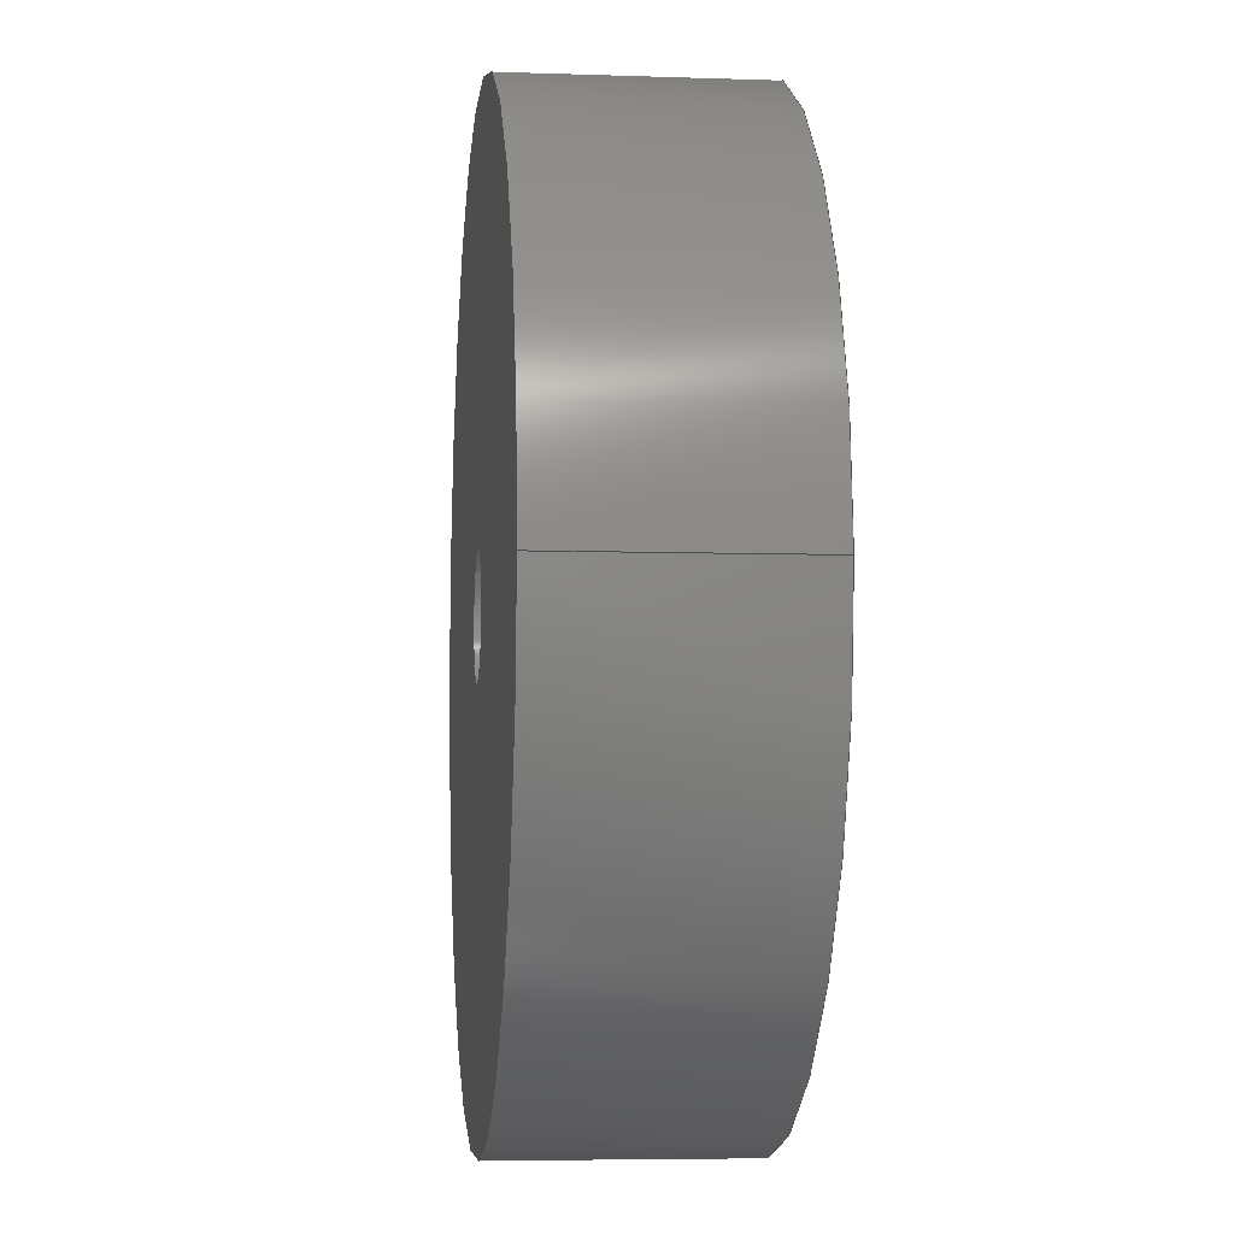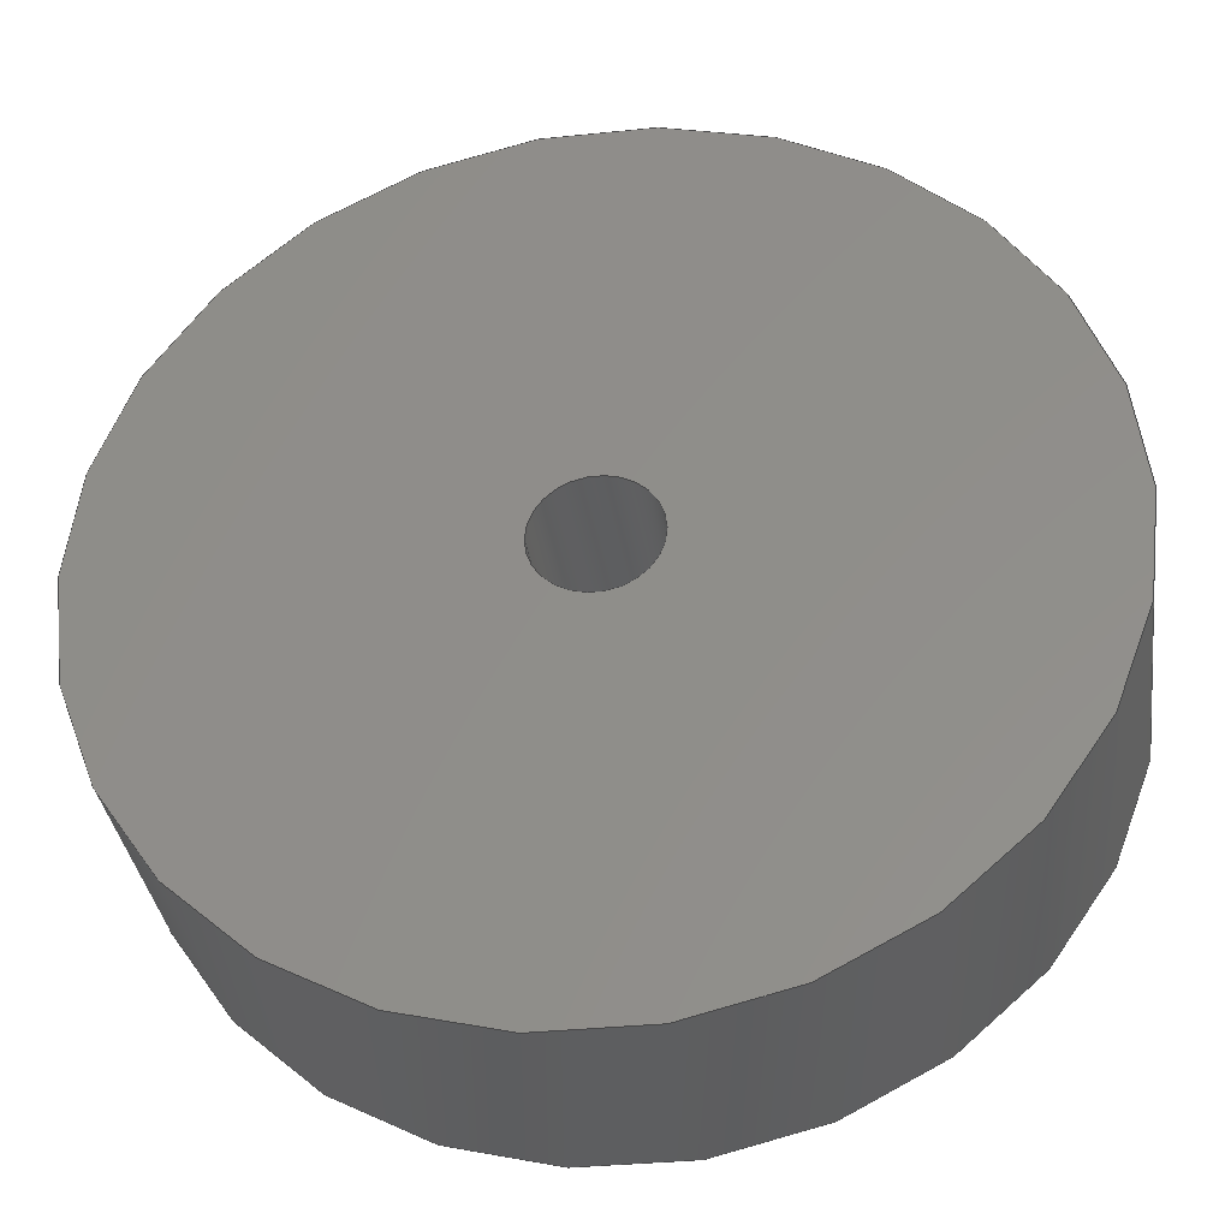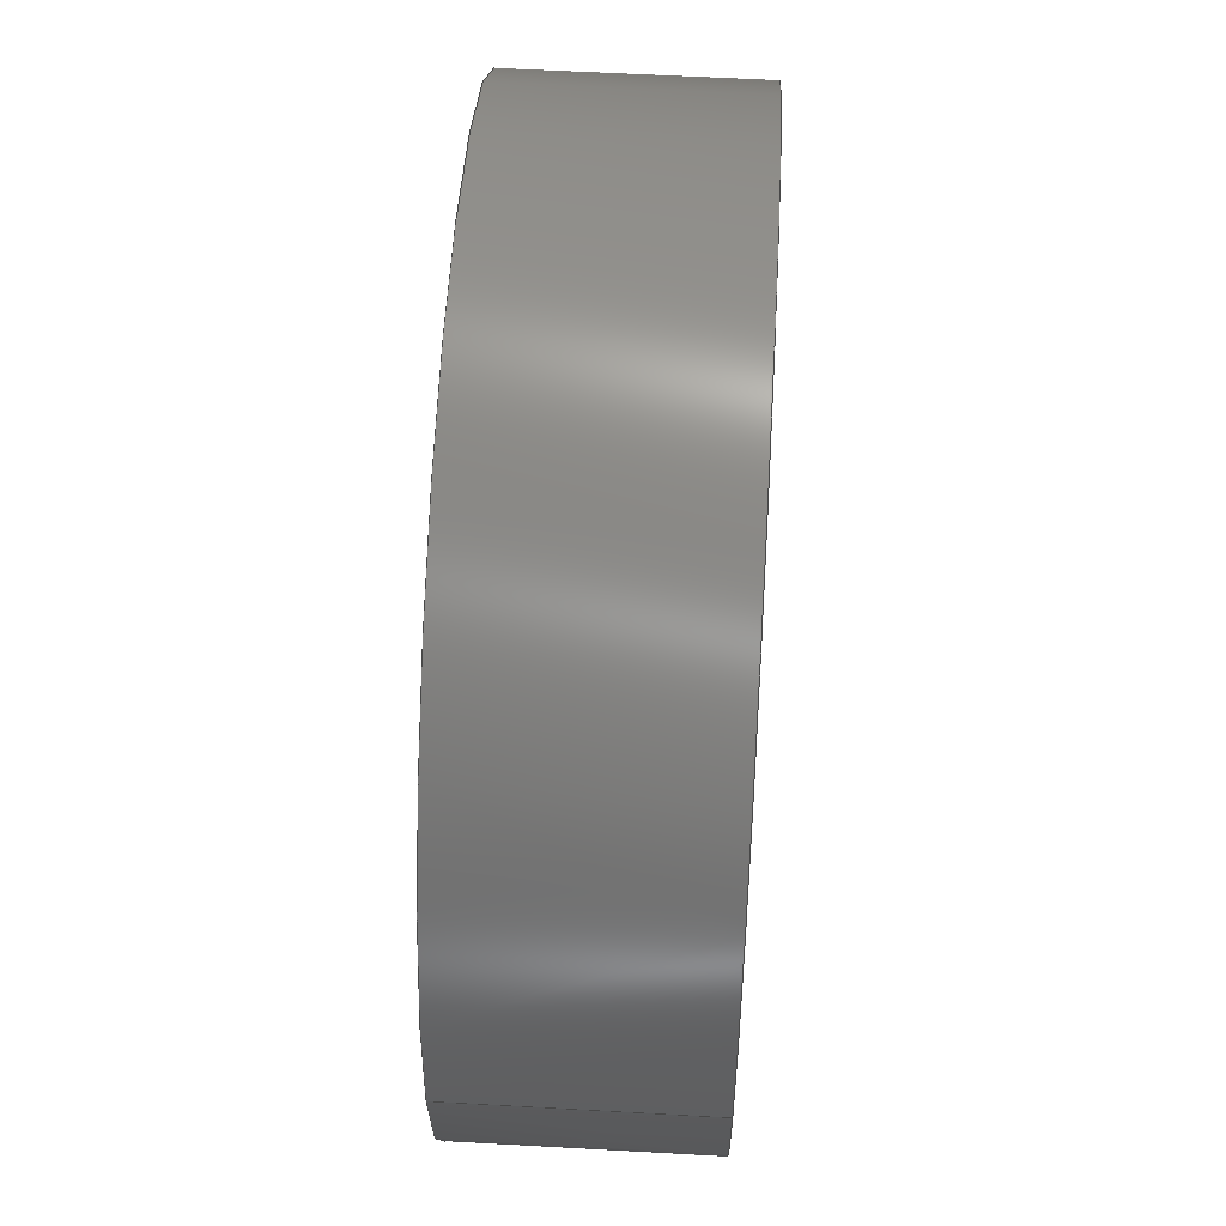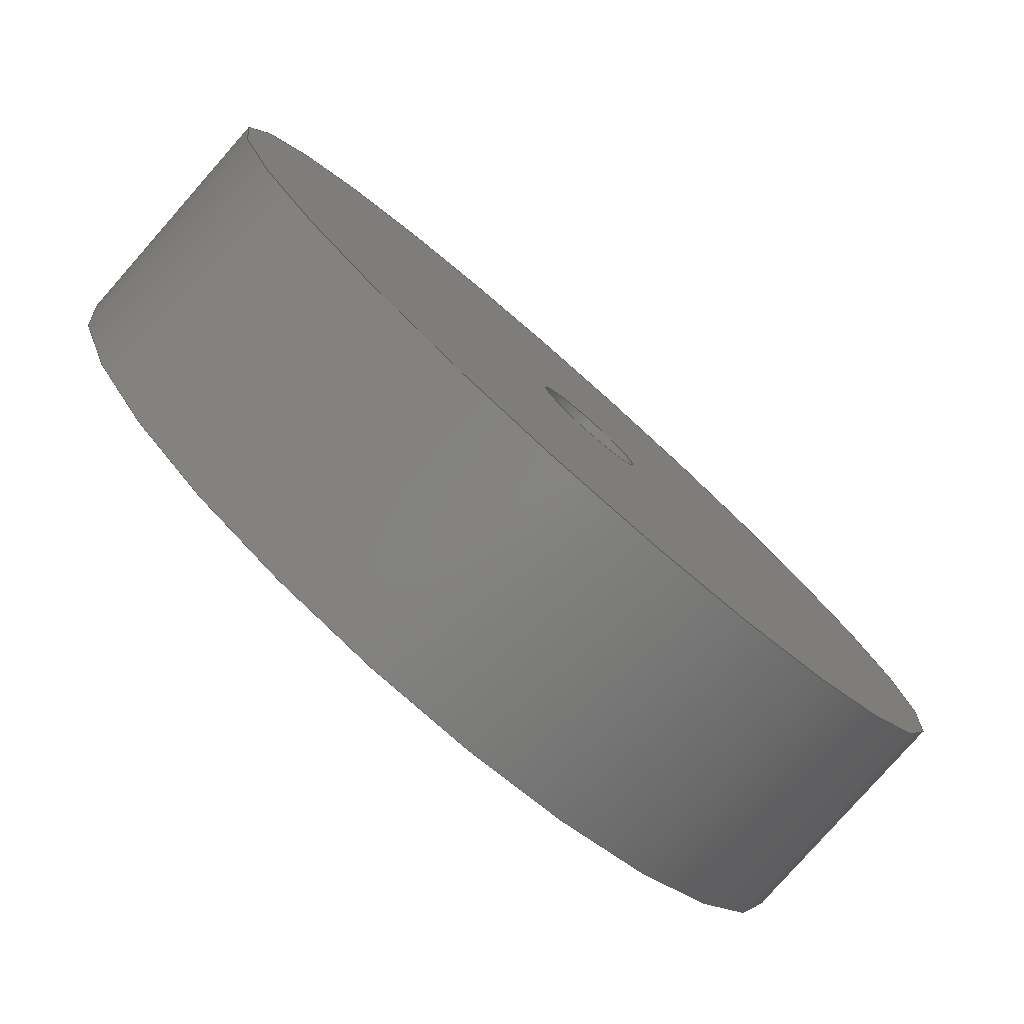
<metadata>
{"format":"step","ext":"step","renderer":"f3d","projection":"perspective","resolution":1024,"background":"white","views":[{"elev":-5.7,"azim":83.9,"up":"+Y"},{"elev":-34.9,"azim":-172.2,"up":"+Y"},{"elev":57.9,"azim":93.3,"up":"+Y"},{"elev":-79.8,"azim":138.6,"up":"+Y"}]}
</metadata>
<code>
ISO-10303-21;
DATA;
#1 = VERTEX_POINT ( 'NONE', #174 ) ;
#2 = DIRECTION ( 'NONE',  ( 0, 0, 1 ) ) ;
#3 = DIRECTION ( 'NONE',  ( 0, 0, 1 ) ) ;
#4 = ORIENTED_EDGE ( 'NONE', *, *, #136, .F. ) ;
#5 = ORIENTED_EDGE ( 'NONE', *, *, #128, .F. ) ;
#6 = AXIS2_PLACEMENT_3D ( 'NONE', #184, #3, #187 ) ;
#7 = AXIS2_PLACEMENT_3D ( 'NONE', #163, #38, #10 ) ;
#8 = ORIENTED_EDGE ( 'NONE', *, *, #142, .T. ) ;
#9 = PLANE ( 'NONE',  #7 ) ;
#10 = DIRECTION ( 'NONE',  ( 1, 0, -0 ) ) ;
#11 = DIRECTION ( 'NONE',  ( -1, 0, 0 ) ) ;
#12 = DIRECTION ( 'NONE',  ( 1, 0, 0 ) ) ;
#13 = DIRECTION ( 'NONE',  ( 1, 0, 0 ) ) ;
#14 = ADVANCED_FACE ( 'NONE', ( #53 ), #125, .F. ) ;
#15 = FACE_BOUND ( 'NONE', #51, .T. ) ;
#16 = ORIENTED_EDGE ( 'NONE', *, *, #96, .T. ) ;
#17 = DIRECTION ( 'NONE',  ( -0, -0, -1 ) ) ;
#18 = PRODUCT_CONTEXT ( 'NONE', #71, 'mechanical' ) ;
#19 = AXIS2_PLACEMENT_3D ( 'NONE', #210, #112, #113 ) ;
#20 = CARTESIAN_POINT ( 'NONE',  ( 3.825, 4.684e-16, 0 ) ) ;
#21 = EDGE_LOOP ( 'NONE', ( #139, #122 ) ) ;
#22 = CARTESIAN_POINT ( 'NONE',  ( 3.825, 4.684e-16, 2 ) ) ;
#23 = DIRECTION ( 'NONE',  ( 0, 0, 1 ) ) ;
#24 = CARTESIAN_POINT ( 'NONE',  ( -3.825, 0, 2 ) ) ;
#25 = CYLINDRICAL_SURFACE ( 'NONE', #48, 3.825 ) ;
#26 = CARTESIAN_POINT ( 'NONE',  ( 0, 0, 2 ) ) ;
#27 = PRODUCT ( 'magnetic-encoder-pair-kit-for-micro-metal-gearmotors-hpcb-compatible-w1r02a', 'magnetic-encoder-pair-kit-for-micro-metal-gearmotors-hpcb-compatible-w1r02a', '', ( #18 ) ) ;
#28 = CARTESIAN_POINT ( 'NONE',  ( 0.5, 6.123e-17, 2 ) ) ;
#29 = FACE_BOUND ( 'NONE', #31, .T. ) ;
#30 = ADVANCED_FACE ( 'NONE', ( #107 ), #207, .F. ) ;
#31 = EDGE_LOOP ( 'NONE', ( #144, #95 ) ) ;
#32 = PRODUCT_DEFINITION_FORMATION_WITH_SPECIFIED_SOURCE ( 'ANY', '', #27, .NOT_KNOWN. ) ;
#33 = UNCERTAINTY_MEASURE_WITH_UNIT (LENGTH_MEASURE( 1e-05 ), #67, 'distance_accuracy_value', 'NONE');
#34 = ORIENTED_EDGE ( 'NONE', *, *, #87, .T. ) ;
#35 = CLOSED_SHELL ( 'NONE', ( #30, #134, #41, #183, #103, #14 ) ) ;
#36 = MECHANICAL_DESIGN_GEOMETRIC_PRESENTATION_REPRESENTATION (  '', ( #91 ), #102 ) ;
#37 = CIRCLE ( 'NONE', #92, 0.5 ) ;
#38 = DIRECTION ( 'NONE',  ( 0, 0, 1 ) ) ;
#39 = CARTESIAN_POINT ( 'NONE',  ( 0, 0, 2 ) ) ;
#40 = COLOUR_RGB ( '',0.251, 0.251, 0.251 ) ;
#41 = ADVANCED_FACE ( 'NONE', ( #177, #15 ), #9, .T. ) ;
#42 = FILL_AREA_STYLE_COLOUR ( '', #40 ) ;
#43 = CARTESIAN_POINT ( 'NONE',  ( 0, 0, 0 ) ) ;
#44 = SURFACE_SIDE_STYLE ('',( #199 ) ) ;
#45 = CARTESIAN_POINT ( 'NONE',  ( 0, 0, 0 ) ) ;
#46 = DIRECTION ( 'NONE',  ( 0, 0, 1 ) ) ;
#47 = ORIENTED_EDGE ( 'NONE', *, *, #62, .F. ) ;
#48 = AXIS2_PLACEMENT_3D ( 'NONE', #150, #209, #110 ) ;
#49 = VERTEX_POINT ( 'NONE', #148 ) ;
#50 = CARTESIAN_POINT ( 'NONE',  ( -0.5, 0, 0 ) ) ;
#51 = EDGE_LOOP ( 'NONE', ( #175, #169 ) ) ;
#52 = SURFACE_STYLE_USAGE ( .BOTH. , #73 ) ;
#53 = FACE_OUTER_BOUND ( 'NONE', #59, .T. ) ;
#54 =( LENGTH_UNIT ( ) NAMED_UNIT ( * ) SI_UNIT ( .MILLI., .METRE. ) );
#55 = AXIS2_PLACEMENT_3D ( 'NONE', #39, #99, #11 ) ;
#56 = UNCERTAINTY_MEASURE_WITH_UNIT (LENGTH_MEASURE( 1e-05 ), #83, 'distance_accuracy_value', 'NONE');
#57 = AXIS2_PLACEMENT_3D ( 'NONE', #45, #166, #155 ) ;
#58 = PRODUCT_DEFINITION_CONTEXT ( 'detailed design', #106, 'design' ) ;
#59 = EDGE_LOOP ( 'NONE', ( #121, #16, #132, #189 ) ) ;
#60 = EDGE_LOOP ( 'NONE', ( #34, #180, #5, #4 ) ) ;
#61 = DIRECTION ( 'NONE',  ( 1, 0, 0 ) ) ;
#62 = EDGE_CURVE ( 'NONE', #117, #89, #188, .T. ) ;
#63 = VECTOR ( 'NONE', #167, 1000 ) ;
#64 = MECHANICAL_DESIGN_GEOMETRIC_PRESENTATION_REPRESENTATION (  '', ( #161 ), #168 ) ;
#65 = PRESENTATION_STYLE_ASSIGNMENT (( #178 ) ) ;
#66 = CARTESIAN_POINT ( 'NONE',  ( -3.825, 0, 2 ) ) ;
#67 =( LENGTH_UNIT ( ) NAMED_UNIT ( * ) SI_UNIT ( .MILLI., .METRE. ) );
#68 = PRESENTATION_LAYER_ASSIGNMENT (  '', '', ( #91 ) ) ;
#69 = ORIENTED_EDGE ( 'NONE', *, *, #137, .F. ) ;
#70 =( NAMED_UNIT ( * ) PLANE_ANGLE_UNIT ( ) SI_UNIT ( $, .RADIAN. ) );
#71 = APPLICATION_CONTEXT ( 'automotive_design' ) ;
#72 = ORIENTED_EDGE ( 'NONE', *, *, #137, .T. ) ;
#73 = SURFACE_SIDE_STYLE ('',( #204 ) ) ;
#74 = LINE ( 'NONE', #130, #63 ) ;
#75 = LINE ( 'NONE', #66, #146 ) ;
#76 =( GEOMETRIC_REPRESENTATION_CONTEXT ( 3 ) GLOBAL_UNCERTAINTY_ASSIGNED_CONTEXT ( ( #33 ) ) GLOBAL_UNIT_ASSIGNED_CONTEXT ( ( #67, #181, #86 ) ) REPRESENTATION_CONTEXT ( 'NONE', 'WORKASPACE' ) );
#77 = CARTESIAN_POINT ( 'NONE',  ( -0.5, 0, 2 ) ) ;
#78 = AXIS2_PLACEMENT_3D ( 'NONE', #194, #164, #61 ) ;
#79 = VERTEX_POINT ( 'NONE', #77 ) ;
#80 = CARTESIAN_POINT ( 'NONE',  ( 0, 0, 2 ) ) ;
#81 = COLOUR_RGB ( '',0.251, 0.251, 0.251 ) ;
#82 = VECTOR ( 'NONE', #116, 1000 ) ;
#83 =( LENGTH_UNIT ( ) NAMED_UNIT ( * ) SI_UNIT ( .MILLI., .METRE. ) );
#84 = FILL_AREA_STYLE_COLOUR ( '', #81 ) ;
#85 = DIRECTION ( 'NONE',  ( 0, 0, 1 ) ) ;
#86 =( NAMED_UNIT ( * ) SI_UNIT ( $, .STERADIAN. ) SOLID_ANGLE_UNIT ( ) );
#87 = EDGE_CURVE ( 'NONE', #79, #170, #37, .T. ) ;
#88 = APPLICATION_PROTOCOL_DEFINITION ( 'draft international standard', 'automotive_design', 1998, #71 ) ;
#89 = VERTEX_POINT ( 'NONE', #22 ) ;
#90 = ORIENTED_EDGE ( 'NONE', *, *, #62, .T. ) ;
#91 = STYLED_ITEM ( 'NONE', ( #201 ), #193 ) ;
#92 = AXIS2_PLACEMENT_3D ( 'NONE', #80, #98, #147 ) ;
#93 = CIRCLE ( 'NONE', #111, 3.825 ) ;
#94 = UNCERTAINTY_MEASURE_WITH_UNIT (LENGTH_MEASURE( 1e-05 ), #54, 'distance_accuracy_value', 'NONE');
#95 = ORIENTED_EDGE ( 'NONE', *, *, #203, .T. ) ;
#96 = EDGE_CURVE ( 'NONE', #170, #79, #135, .T. ) ;
#97 = CARTESIAN_POINT ( 'NONE',  ( 0.5, 6.123e-17, 2 ) ) ;
#98 = DIRECTION ( 'NONE',  ( 0, 0, 1 ) ) ;
#99 = DIRECTION ( 'NONE',  ( -0, -0, -1 ) ) ;
#100 = DIRECTION ( 'NONE',  ( 0, 0, 1 ) ) ;
#101 =( NAMED_UNIT ( * ) SI_UNIT ( $, .STERADIAN. ) SOLID_ANGLE_UNIT ( ) );
#102 =( GEOMETRIC_REPRESENTATION_CONTEXT ( 3 ) GLOBAL_UNCERTAINTY_ASSIGNED_CONTEXT ( ( #94 ) ) GLOBAL_UNIT_ASSIGNED_CONTEXT ( ( #54, #70, #158 ) ) REPRESENTATION_CONTEXT ( 'NONE', 'WORKASPACE' ) );
#103 = ADVANCED_FACE ( 'NONE', ( #186 ), #25, .T. ) ;
#104 = AXIS2_PLACEMENT_3D ( 'NONE', #176, #23, #115 ) ;
#105 = DIRECTION ( 'NONE',  ( 1, 0, 0 ) ) ;
#106 = APPLICATION_CONTEXT ( 'automotive_design' ) ;
#107 = FACE_OUTER_BOUND ( 'NONE', #60, .T. ) ;
#108 = EDGE_CURVE ( 'NONE', #159, #49, #93, .T. ) ;
#109 = LINE ( 'NONE', #151, #206 ) ;
#110 = DIRECTION ( 'NONE',  ( -1, 0, 0 ) ) ;
#111 = AXIS2_PLACEMENT_3D ( 'NONE', #182, #212, #12 ) ;
#112 = DIRECTION ( 'NONE',  ( -0, -0, -1 ) ) ;
#113 = DIRECTION ( 'NONE',  ( -1, 0, 0 ) ) ;
#114 = EDGE_LOOP ( 'NONE', ( #192, #72, #140, #173 ) ) ;
#115 = DIRECTION ( 'NONE',  ( 1, 0, 0 ) ) ;
#116 = DIRECTION ( 'NONE',  ( -0, -0, -1 ) ) ;
#117 = VERTEX_POINT ( 'NONE', #24 ) ;
#118 = DIRECTION ( 'NONE',  ( 1, 0, -0 ) ) ;
#119 = DIRECTION ( 'NONE',  ( -0, -0, -1 ) ) ;
#120 = EDGE_CURVE ( 'NONE', #170, #1, #127, .T. ) ;
#121 = ORIENTED_EDGE ( 'NONE', *, *, #120, .F. ) ;
#122 = ORIENTED_EDGE ( 'NONE', *, *, #108, .F. ) ;
#123 = PRODUCT_DEFINITION ( 'UNKNOWN', '', #32, #58 ) ;
#124 = AXIS2_PLACEMENT_3D ( 'NONE', #129, #46, #13 ) ;
#125 = CYLINDRICAL_SURFACE ( 'NONE', #19, 0.5 ) ;
#126 = EDGE_CURVE ( 'NONE', #117, #49, #75, .T. ) ;
#127 = LINE ( 'NONE', #28, #82 ) ;
#128 = EDGE_CURVE ( 'NONE', #162, #1, #202, .T. ) ;
#129 = CARTESIAN_POINT ( 'NONE',  ( 0, 0, 0 ) ) ;
#130 = CARTESIAN_POINT ( 'NONE',  ( 3.825, 4.684e-16, 2 ) ) ;
#131 = ORIENTED_EDGE ( 'NONE', *, *, #152, .T. ) ;
#132 = ORIENTED_EDGE ( 'NONE', *, *, #136, .T. ) ;
#133 = MANIFOLD_SOLID_BREP ( 'Boss-Extrude1', #35 ) ;
#134 = ADVANCED_FACE ( 'NONE', ( #197 ), #191, .T. ) ;
#135 = CIRCLE ( 'NONE', #104, 0.5 ) ;
#136 = EDGE_CURVE ( 'NONE', #79, #162, #109, .T. ) ;
#137 = EDGE_CURVE ( 'NONE', #89, #159, #74, .T. ) ;
#138 = FILL_AREA_STYLE ('',( #84 ) ) ;
#139 = ORIENTED_EDGE ( 'NONE', *, *, #142, .F. ) ;
#140 = ORIENTED_EDGE ( 'NONE', *, *, #108, .T. ) ;
#141 = PRESENTATION_LAYER_ASSIGNMENT (  '', '', ( #161 ) ) ;
#142 = EDGE_CURVE ( 'NONE', #49, #159, #143, .T. ) ;
#143 = CIRCLE ( 'NONE', #165, 3.825 ) ;
#144 = ORIENTED_EDGE ( 'NONE', *, *, #128, .T. ) ;
#145 = PRODUCT_RELATED_PRODUCT_CATEGORY ( 'part', '', ( #27 ) ) ;
#146 = VECTOR ( 'NONE', #119, 1000 ) ;
#147 = DIRECTION ( 'NONE',  ( 1, 0, 0 ) ) ;
#148 = CARTESIAN_POINT ( 'NONE',  ( -3.825, 0, 0 ) ) ;
#149 = EDGE_LOOP ( 'NONE', ( #69, #47, #214, #8 ) ) ;
#150 = CARTESIAN_POINT ( 'NONE',  ( 0, 0, 2 ) ) ;
#151 = CARTESIAN_POINT ( 'NONE',  ( -0.5, 0, 2 ) ) ;
#152 = EDGE_CURVE ( 'NONE', #89, #117, #172, .T. ) ;
#153 = CARTESIAN_POINT ( 'NONE',  ( 0, 0, 2 ) ) ;
#154 = PLANE ( 'NONE',  #211 ) ;
#155 = DIRECTION ( 'NONE',  ( 1, 0, 0 ) ) ;
#156 = FACE_OUTER_BOUND ( 'NONE', #21, .T. ) ;
#157 = CARTESIAN_POINT ( 'NONE',  ( 0, 0, 0 ) ) ;
#158 =( NAMED_UNIT ( * ) SI_UNIT ( $, .STERADIAN. ) SOLID_ANGLE_UNIT ( ) );
#159 = VERTEX_POINT ( 'NONE', #20 ) ;
#160 = APPLICATION_PROTOCOL_DEFINITION ( 'draft international standard', 'automotive_design', 1998, #106 ) ;
#161 = STYLED_ITEM ( 'NONE', ( #65 ), #133 ) ;
#162 = VERTEX_POINT ( 'NONE', #50 ) ;
#163 = CARTESIAN_POINT ( 'NONE',  ( 0, 0, 2 ) ) ;
#164 = DIRECTION ( 'NONE',  ( 0, 0, 1 ) ) ;
#165 = AXIS2_PLACEMENT_3D ( 'NONE', #43, #2, #105 ) ;
#166 = DIRECTION ( 'NONE',  ( 0, 0, 1 ) ) ;
#167 = DIRECTION ( 'NONE',  ( -0, -0, -1 ) ) ;
#168 =( GEOMETRIC_REPRESENTATION_CONTEXT ( 3 ) GLOBAL_UNCERTAINTY_ASSIGNED_CONTEXT ( ( #56 ) ) GLOBAL_UNIT_ASSIGNED_CONTEXT ( ( #83, #198, #101 ) ) REPRESENTATION_CONTEXT ( 'NONE', 'WORKASPACE' ) );
#169 = ORIENTED_EDGE ( 'NONE', *, *, #96, .F. ) ;
#170 = VERTEX_POINT ( 'NONE', #97 ) ;
#171 = EDGE_LOOP ( 'NONE', ( #90, #131 ) ) ;
#172 = CIRCLE ( 'NONE', #208, 3.825 ) ;
#173 = ORIENTED_EDGE ( 'NONE', *, *, #126, .F. ) ;
#174 = CARTESIAN_POINT ( 'NONE',  ( 0.5, 6.123e-17, 0 ) ) ;
#175 = ORIENTED_EDGE ( 'NONE', *, *, #87, .F. ) ;
#176 = CARTESIAN_POINT ( 'NONE',  ( 0, 0, 2 ) ) ;
#177 = FACE_OUTER_BOUND ( 'NONE', #171, .T. ) ;
#178 = SURFACE_STYLE_USAGE ( .BOTH. , #44 ) ;
#179 = DIRECTION ( 'NONE',  ( -1, 0, 0 ) ) ;
#180 = ORIENTED_EDGE ( 'NONE', *, *, #120, .T. ) ;
#181 =( NAMED_UNIT ( * ) PLANE_ANGLE_UNIT ( ) SI_UNIT ( $, .RADIAN. ) );
#182 = CARTESIAN_POINT ( 'NONE',  ( 0, 0, 0 ) ) ;
#183 = ADVANCED_FACE ( 'NONE', ( #156, #29 ), #154, .F. ) ;
#184 = CARTESIAN_POINT ( 'NONE',  ( 0, 0, 0 ) ) ;
#185 = SHAPE_DEFINITION_REPRESENTATION ( #205, #193 ) ;
#186 = FACE_OUTER_BOUND ( 'NONE', #149, .T. ) ;
#187 = DIRECTION ( 'NONE',  ( 1, 0, 0 ) ) ;
#188 = CIRCLE ( 'NONE', #78, 3.825 ) ;
#189 = ORIENTED_EDGE ( 'NONE', *, *, #203, .F. ) ;
#190 = AXIS2_PLACEMENT_3D ( 'NONE', #153, #200, #179 ) ;
#191 = CYLINDRICAL_SURFACE ( 'NONE', #190, 3.825 ) ;
#192 = ORIENTED_EDGE ( 'NONE', *, *, #152, .F. ) ;
#193 = ADVANCED_BREP_SHAPE_REPRESENTATION ( 'magnetic-encoder-pair-kit-for-micro-metal-gearmotors-hpcb-compatible-w1r02a', ( #133, #6 ), #76 ) ;
#194 = CARTESIAN_POINT ( 'NONE',  ( 0, 0, 2 ) ) ;
#195 = FILL_AREA_STYLE ('',( #42 ) ) ;
#196 = DIRECTION ( 'NONE',  ( 1, 0, 0 ) ) ;
#197 = FACE_OUTER_BOUND ( 'NONE', #114, .T. ) ;
#198 =( NAMED_UNIT ( * ) PLANE_ANGLE_UNIT ( ) SI_UNIT ( $, .RADIAN. ) );
#199 = SURFACE_STYLE_FILL_AREA ( #195 ) ;
#200 = DIRECTION ( 'NONE',  ( -0, -0, -1 ) ) ;
#201 = PRESENTATION_STYLE_ASSIGNMENT (( #52 ) ) ;
#202 = CIRCLE ( 'NONE', #124, 0.5 ) ;
#203 = EDGE_CURVE ( 'NONE', #1, #162, #213, .T. ) ;
#204 = SURFACE_STYLE_FILL_AREA ( #138 ) ;
#205 = PRODUCT_DEFINITION_SHAPE ( 'NONE', 'NONE',  #123 ) ;
#206 = VECTOR ( 'NONE', #17, 1000 ) ;
#207 = CYLINDRICAL_SURFACE ( 'NONE', #55, 0.5 ) ;
#208 = AXIS2_PLACEMENT_3D ( 'NONE', #26, #85, #196 ) ;
#209 = DIRECTION ( 'NONE',  ( -0, -0, -1 ) ) ;
#210 = CARTESIAN_POINT ( 'NONE',  ( 0, 0, 2 ) ) ;
#211 = AXIS2_PLACEMENT_3D ( 'NONE', #157, #100, #118 ) ;
#212 = DIRECTION ( 'NONE',  ( 0, 0, 1 ) ) ;
#213 = CIRCLE ( 'NONE', #57, 0.5 ) ;
#214 = ORIENTED_EDGE ( 'NONE', *, *, #126, .T. ) ;
ENDSEC;
END-ISO-10303-21;

</code>
